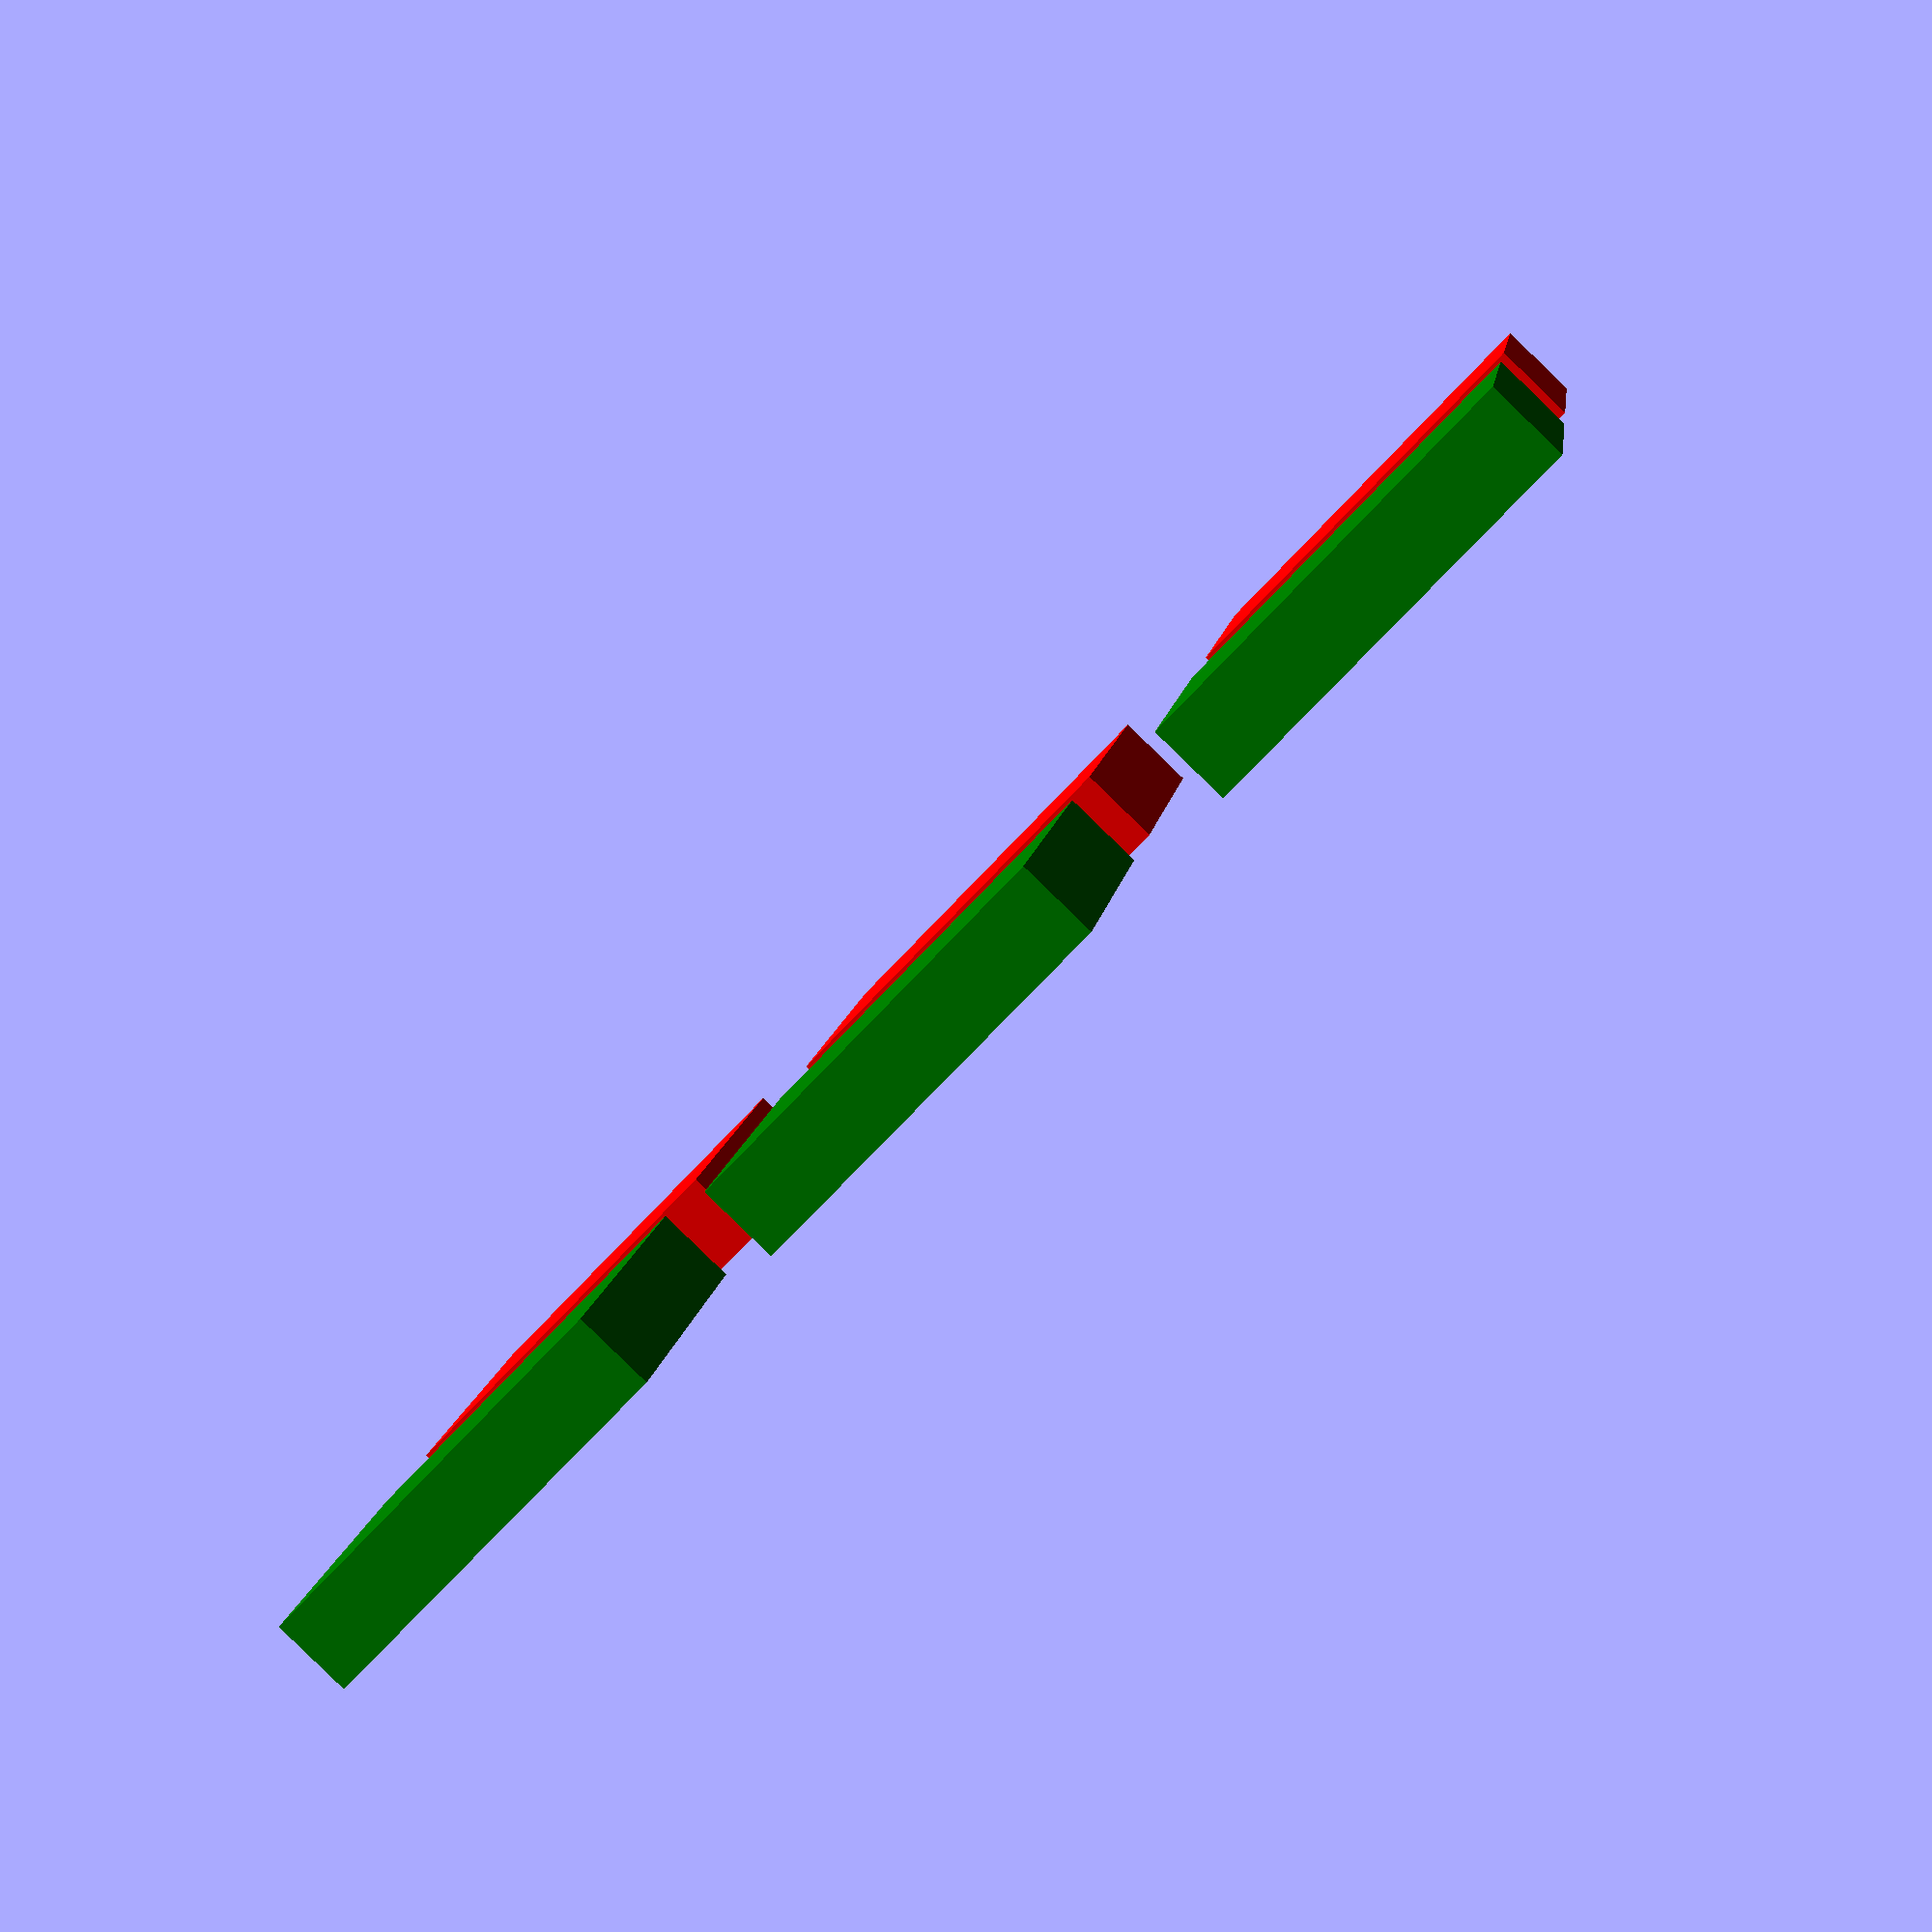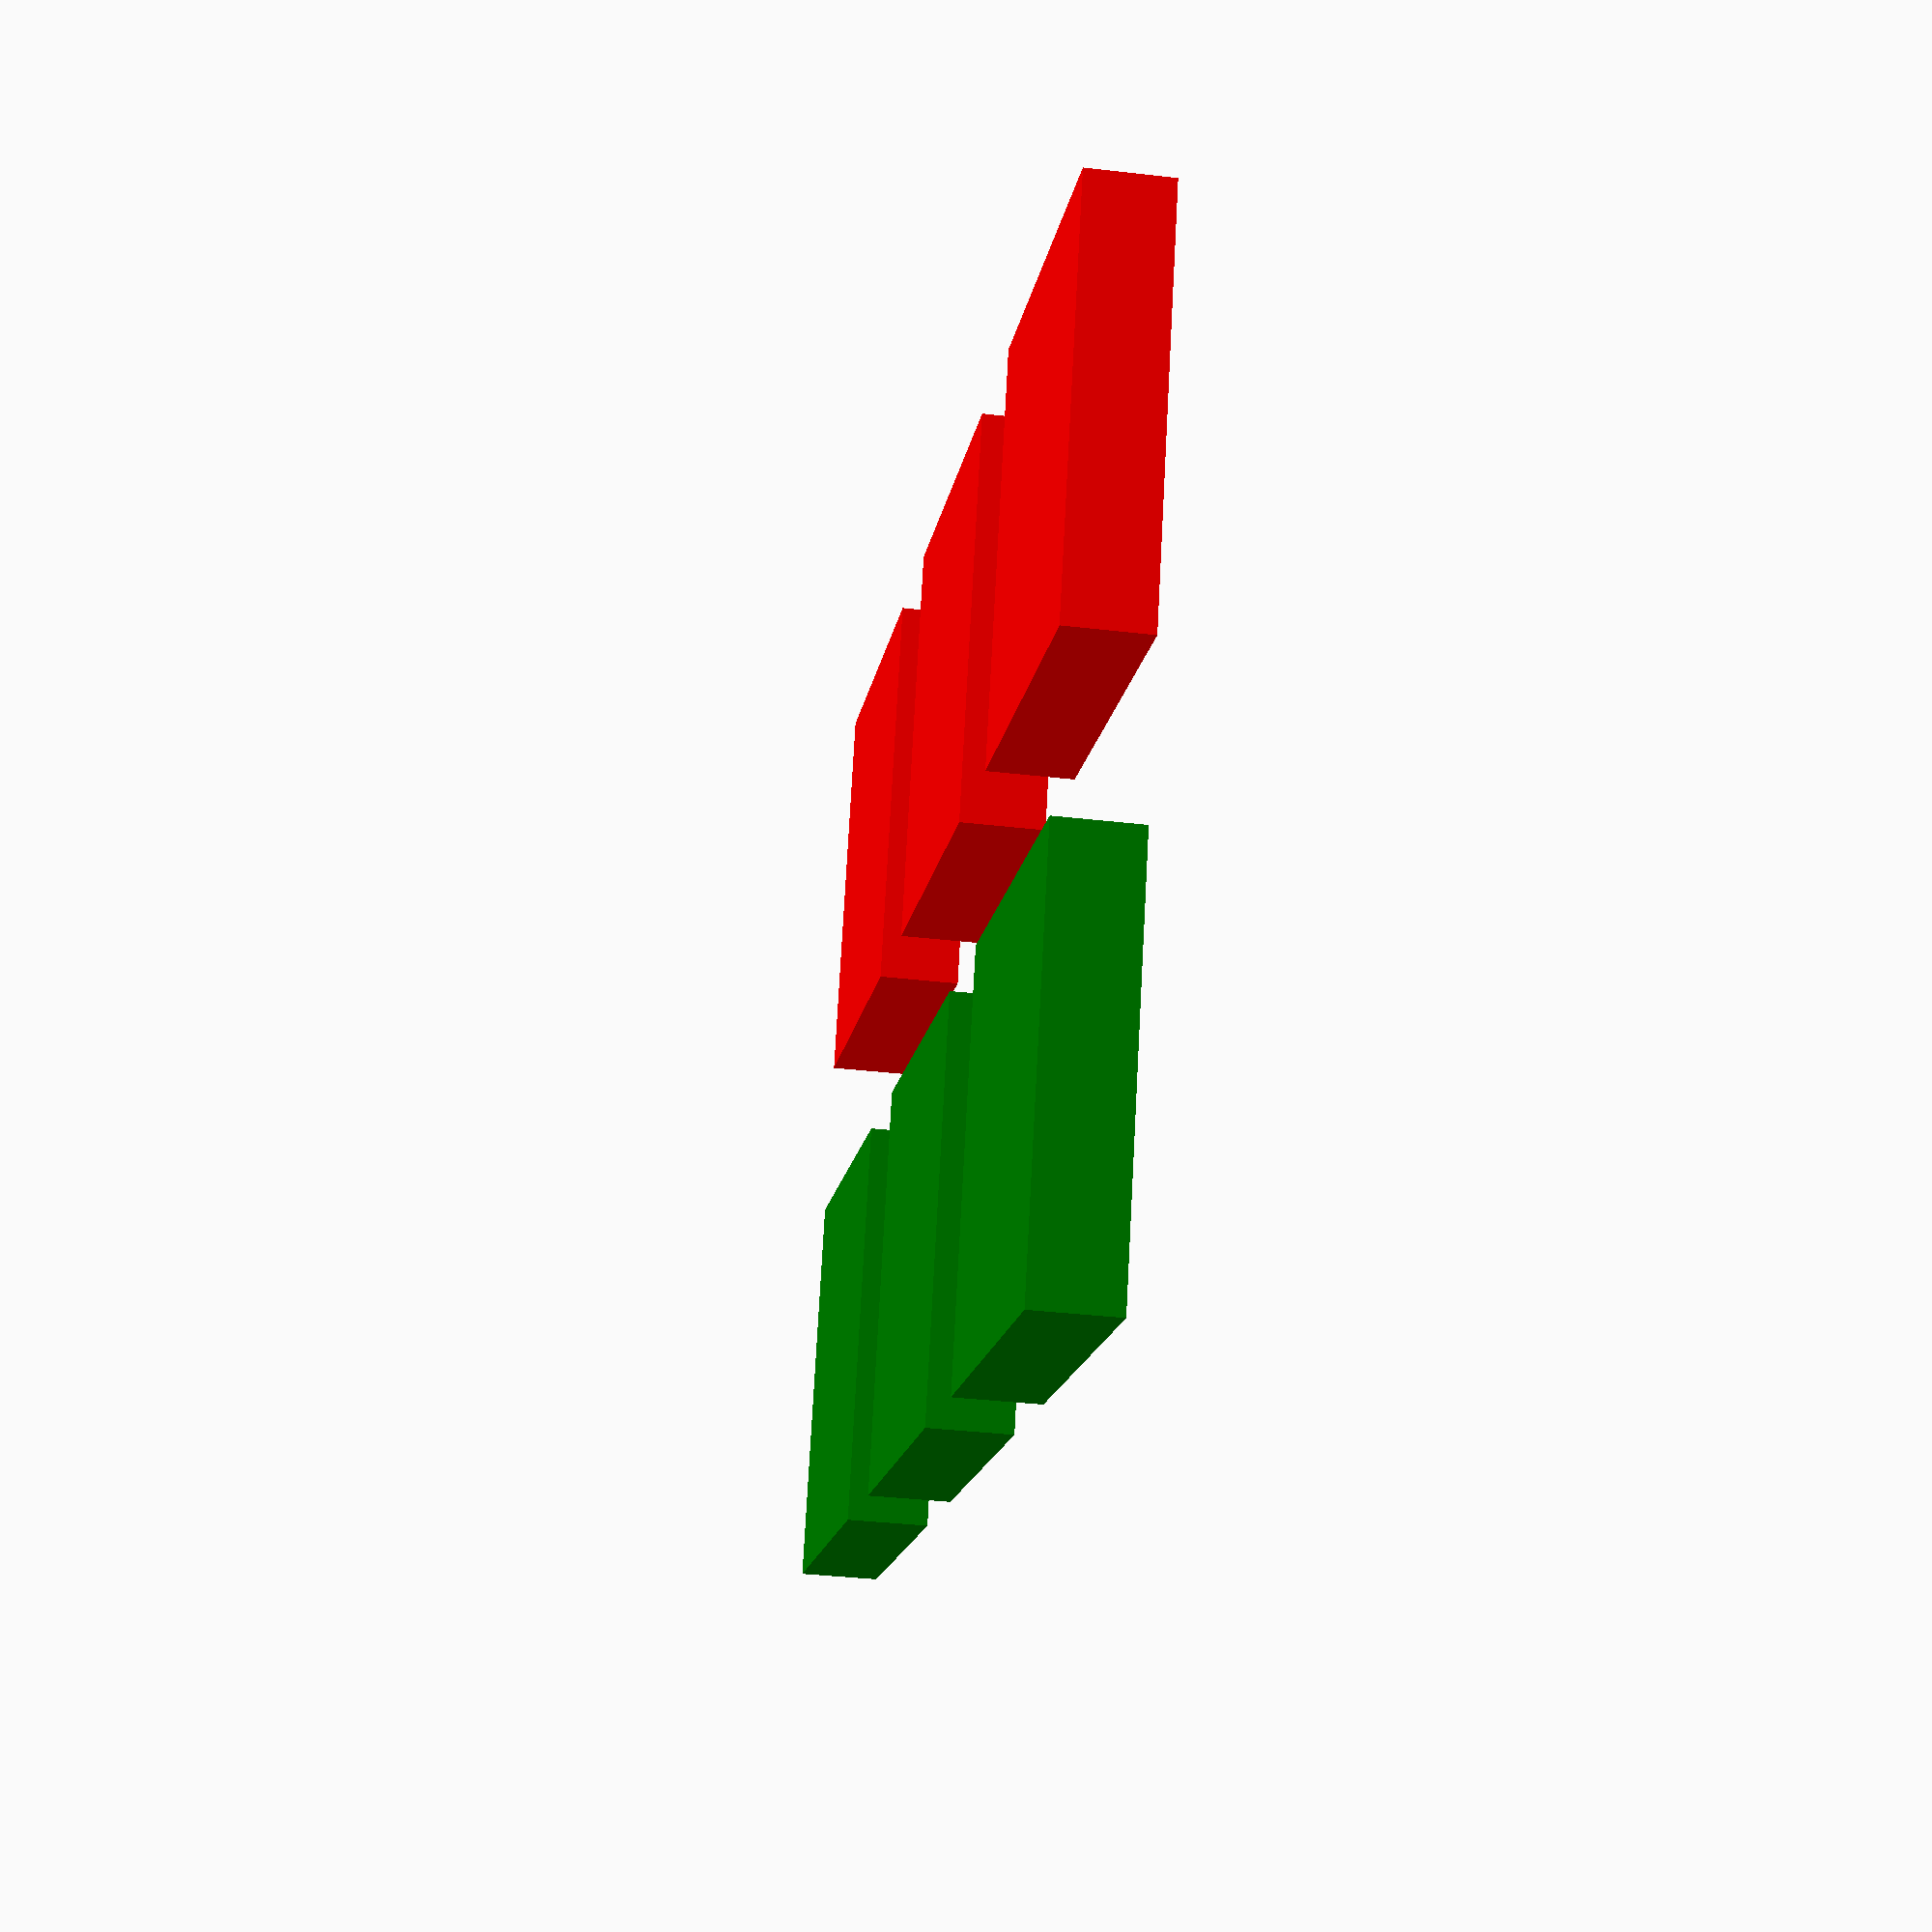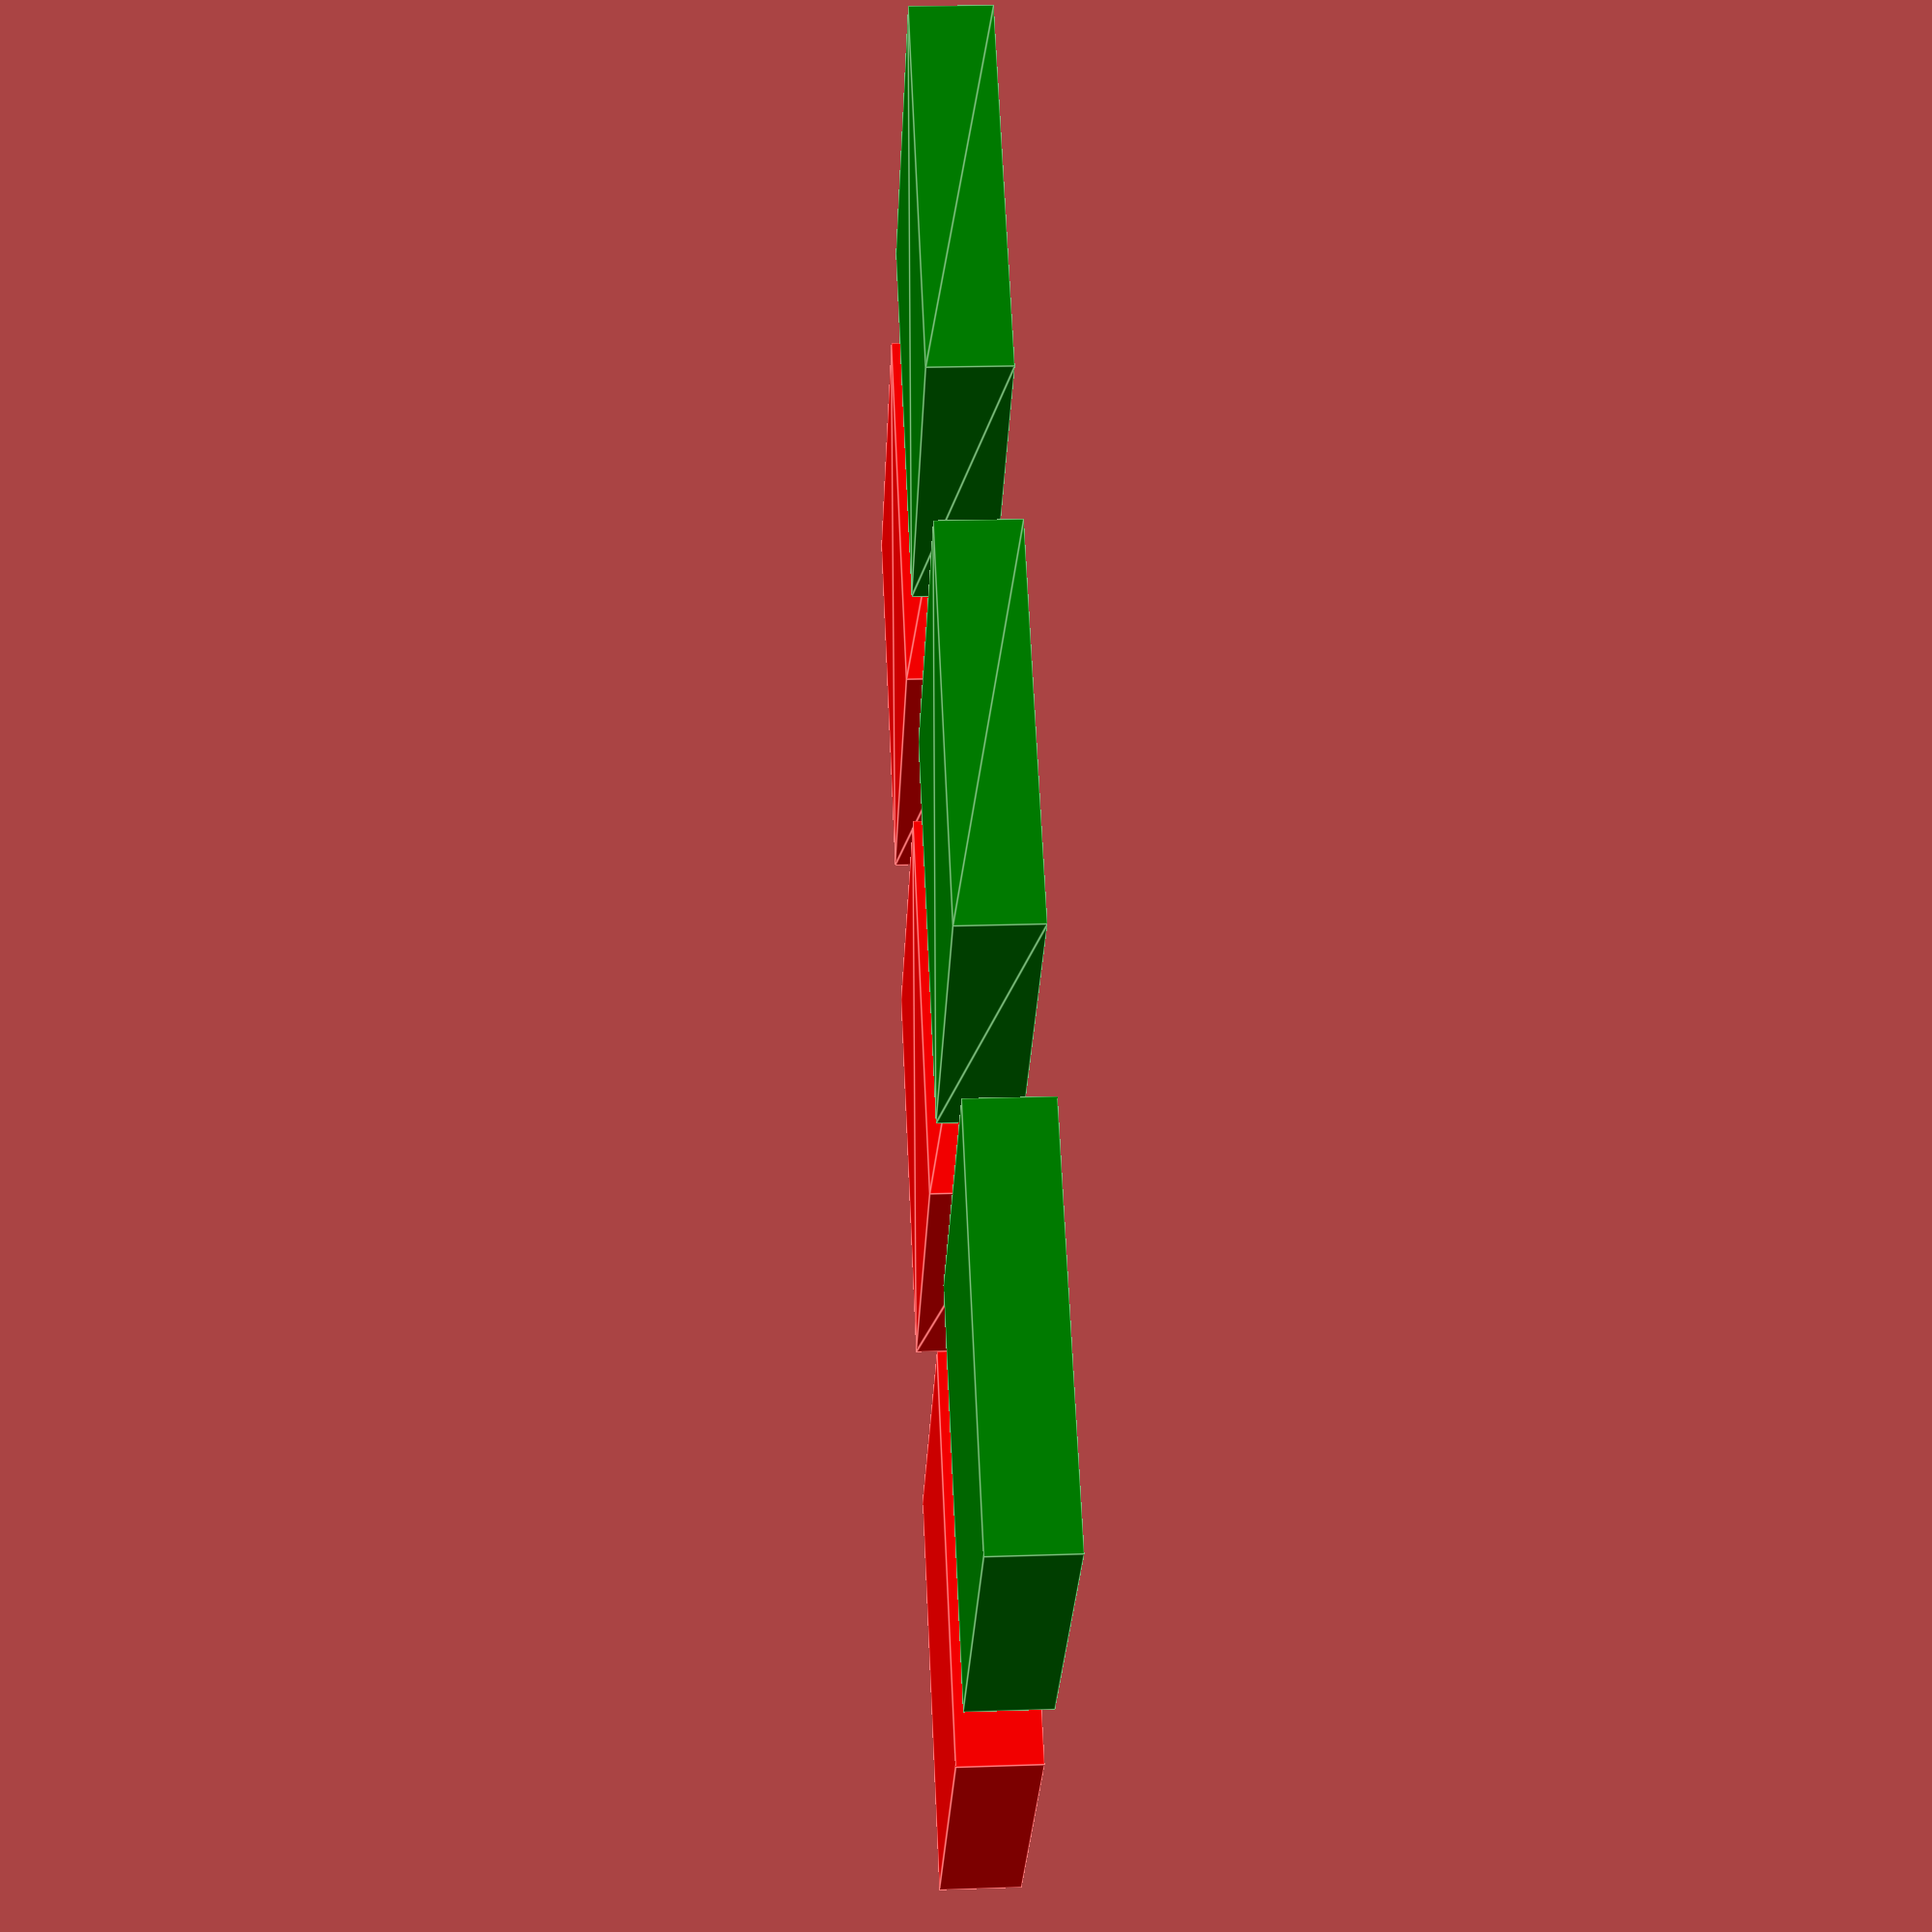
<openscad>
union(){
  translate([-7,21,2])
    color("green")
      linear_extrude(2)
        square(10,true);
        
  translate([7,21,2]) 
  color("red") 
    linear_extrude(2) 
      square(10,true);
}

translate([0,7,2]){
  translate([-7,0,0])
    color("green")
      linear_extrude(2)
        square(10,true);
        
  translate([7,0,0]) 
  color("red") 
    linear_extrude(2) 
      square(10,true);
}

translate([0,-7,3]){
  translate([-7,0,0])
    color("green")
      cube([10,10,2],true);
        
  translate([7,0,0]) 
  color("red") 
    cube([10,10,2],true);
}
</openscad>
<views>
elev=267.4 azim=100.3 roll=134.1 proj=p view=solid
elev=35.3 azim=290.2 roll=81.1 proj=p view=solid
elev=339.3 azim=47.1 roll=266.5 proj=p view=edges
</views>
